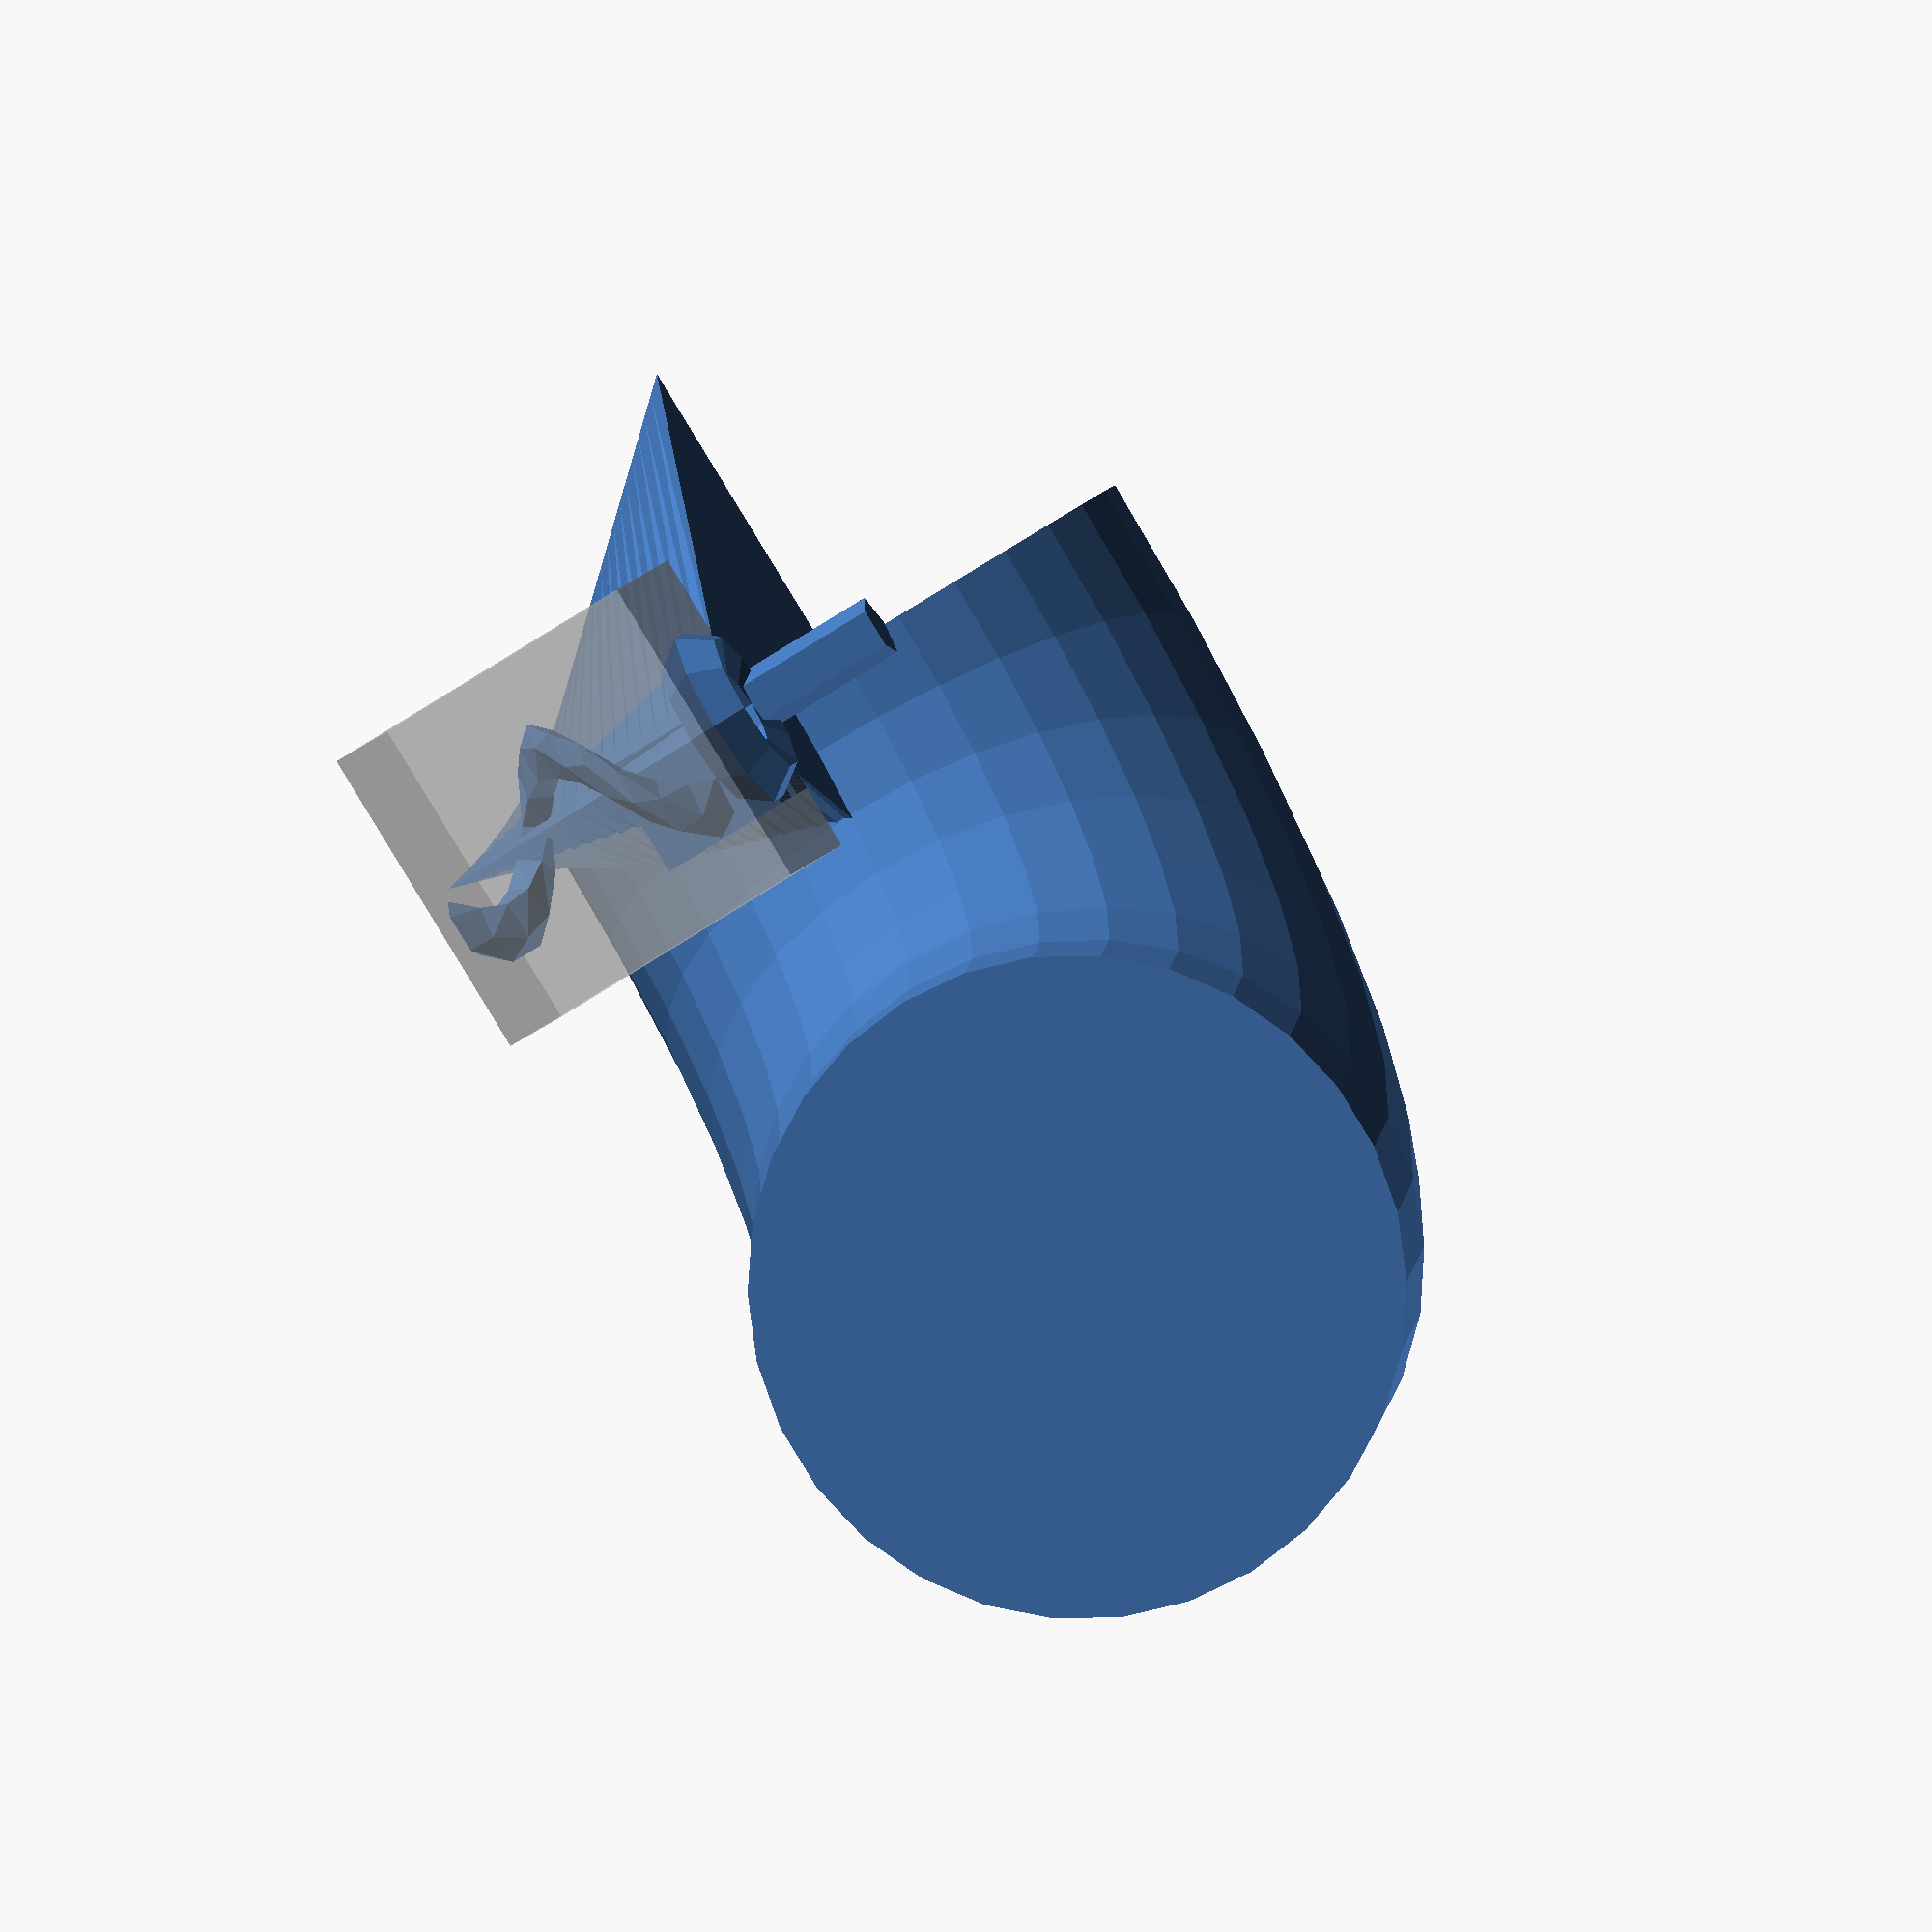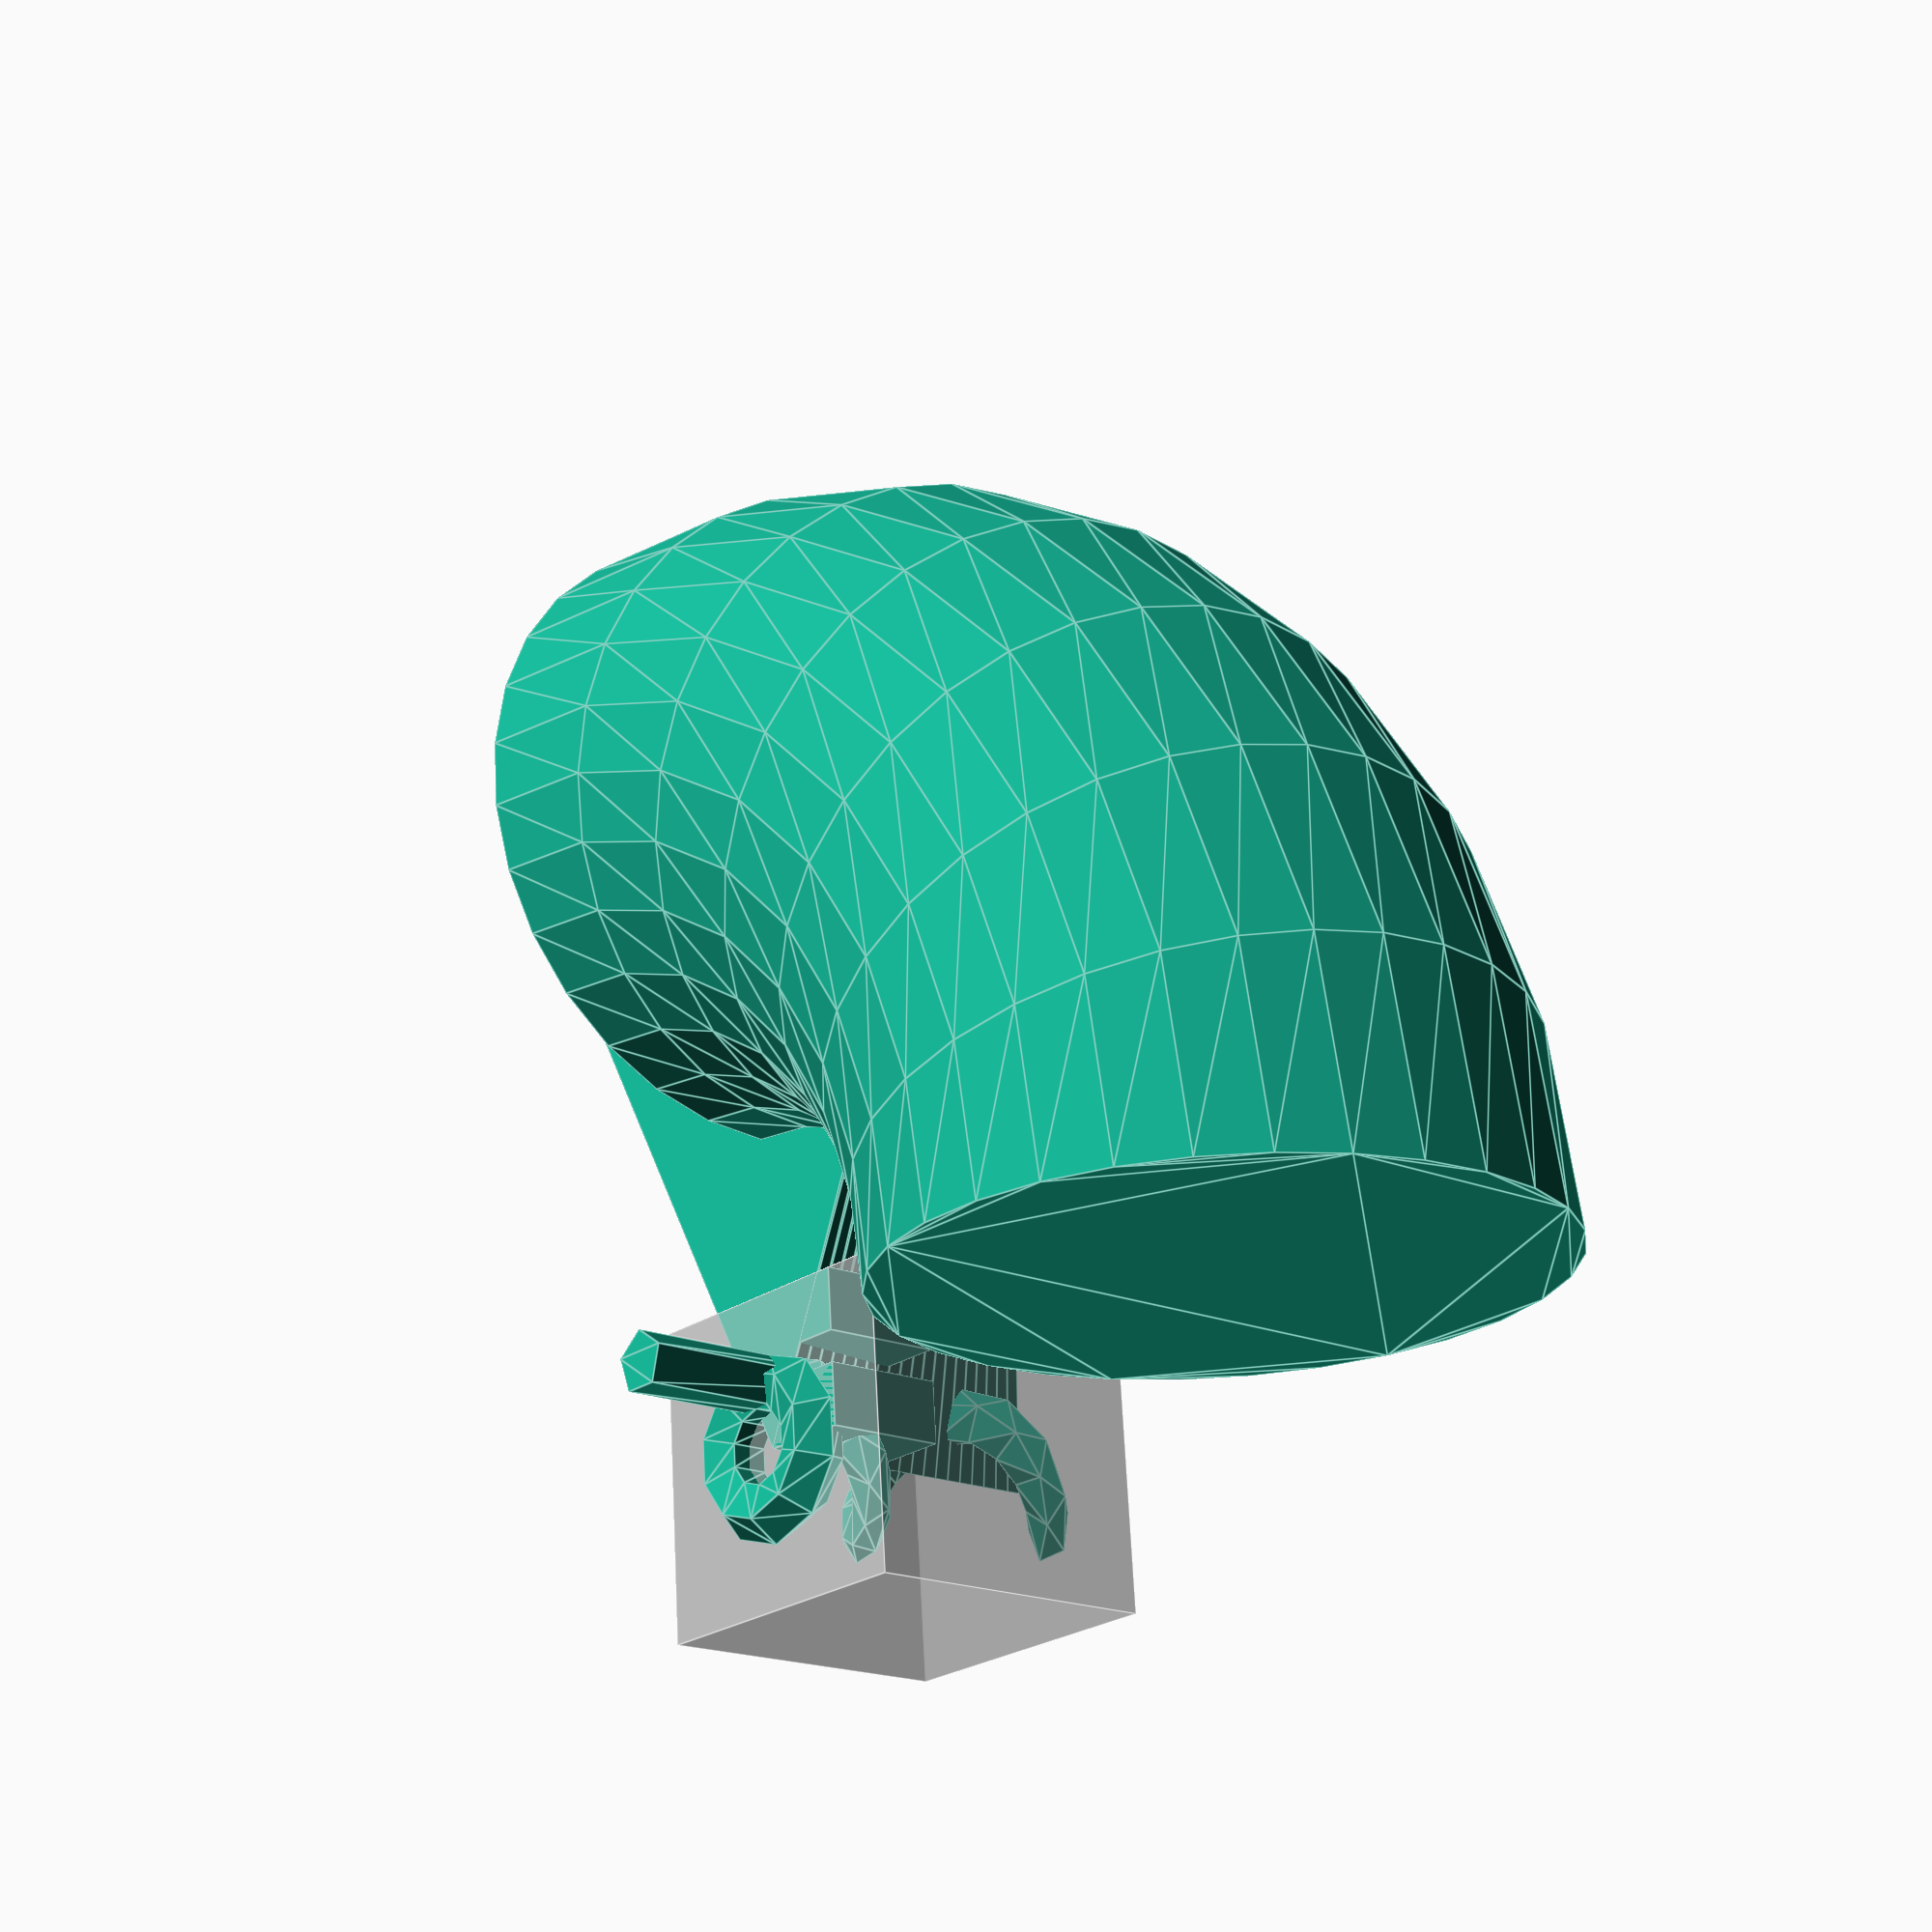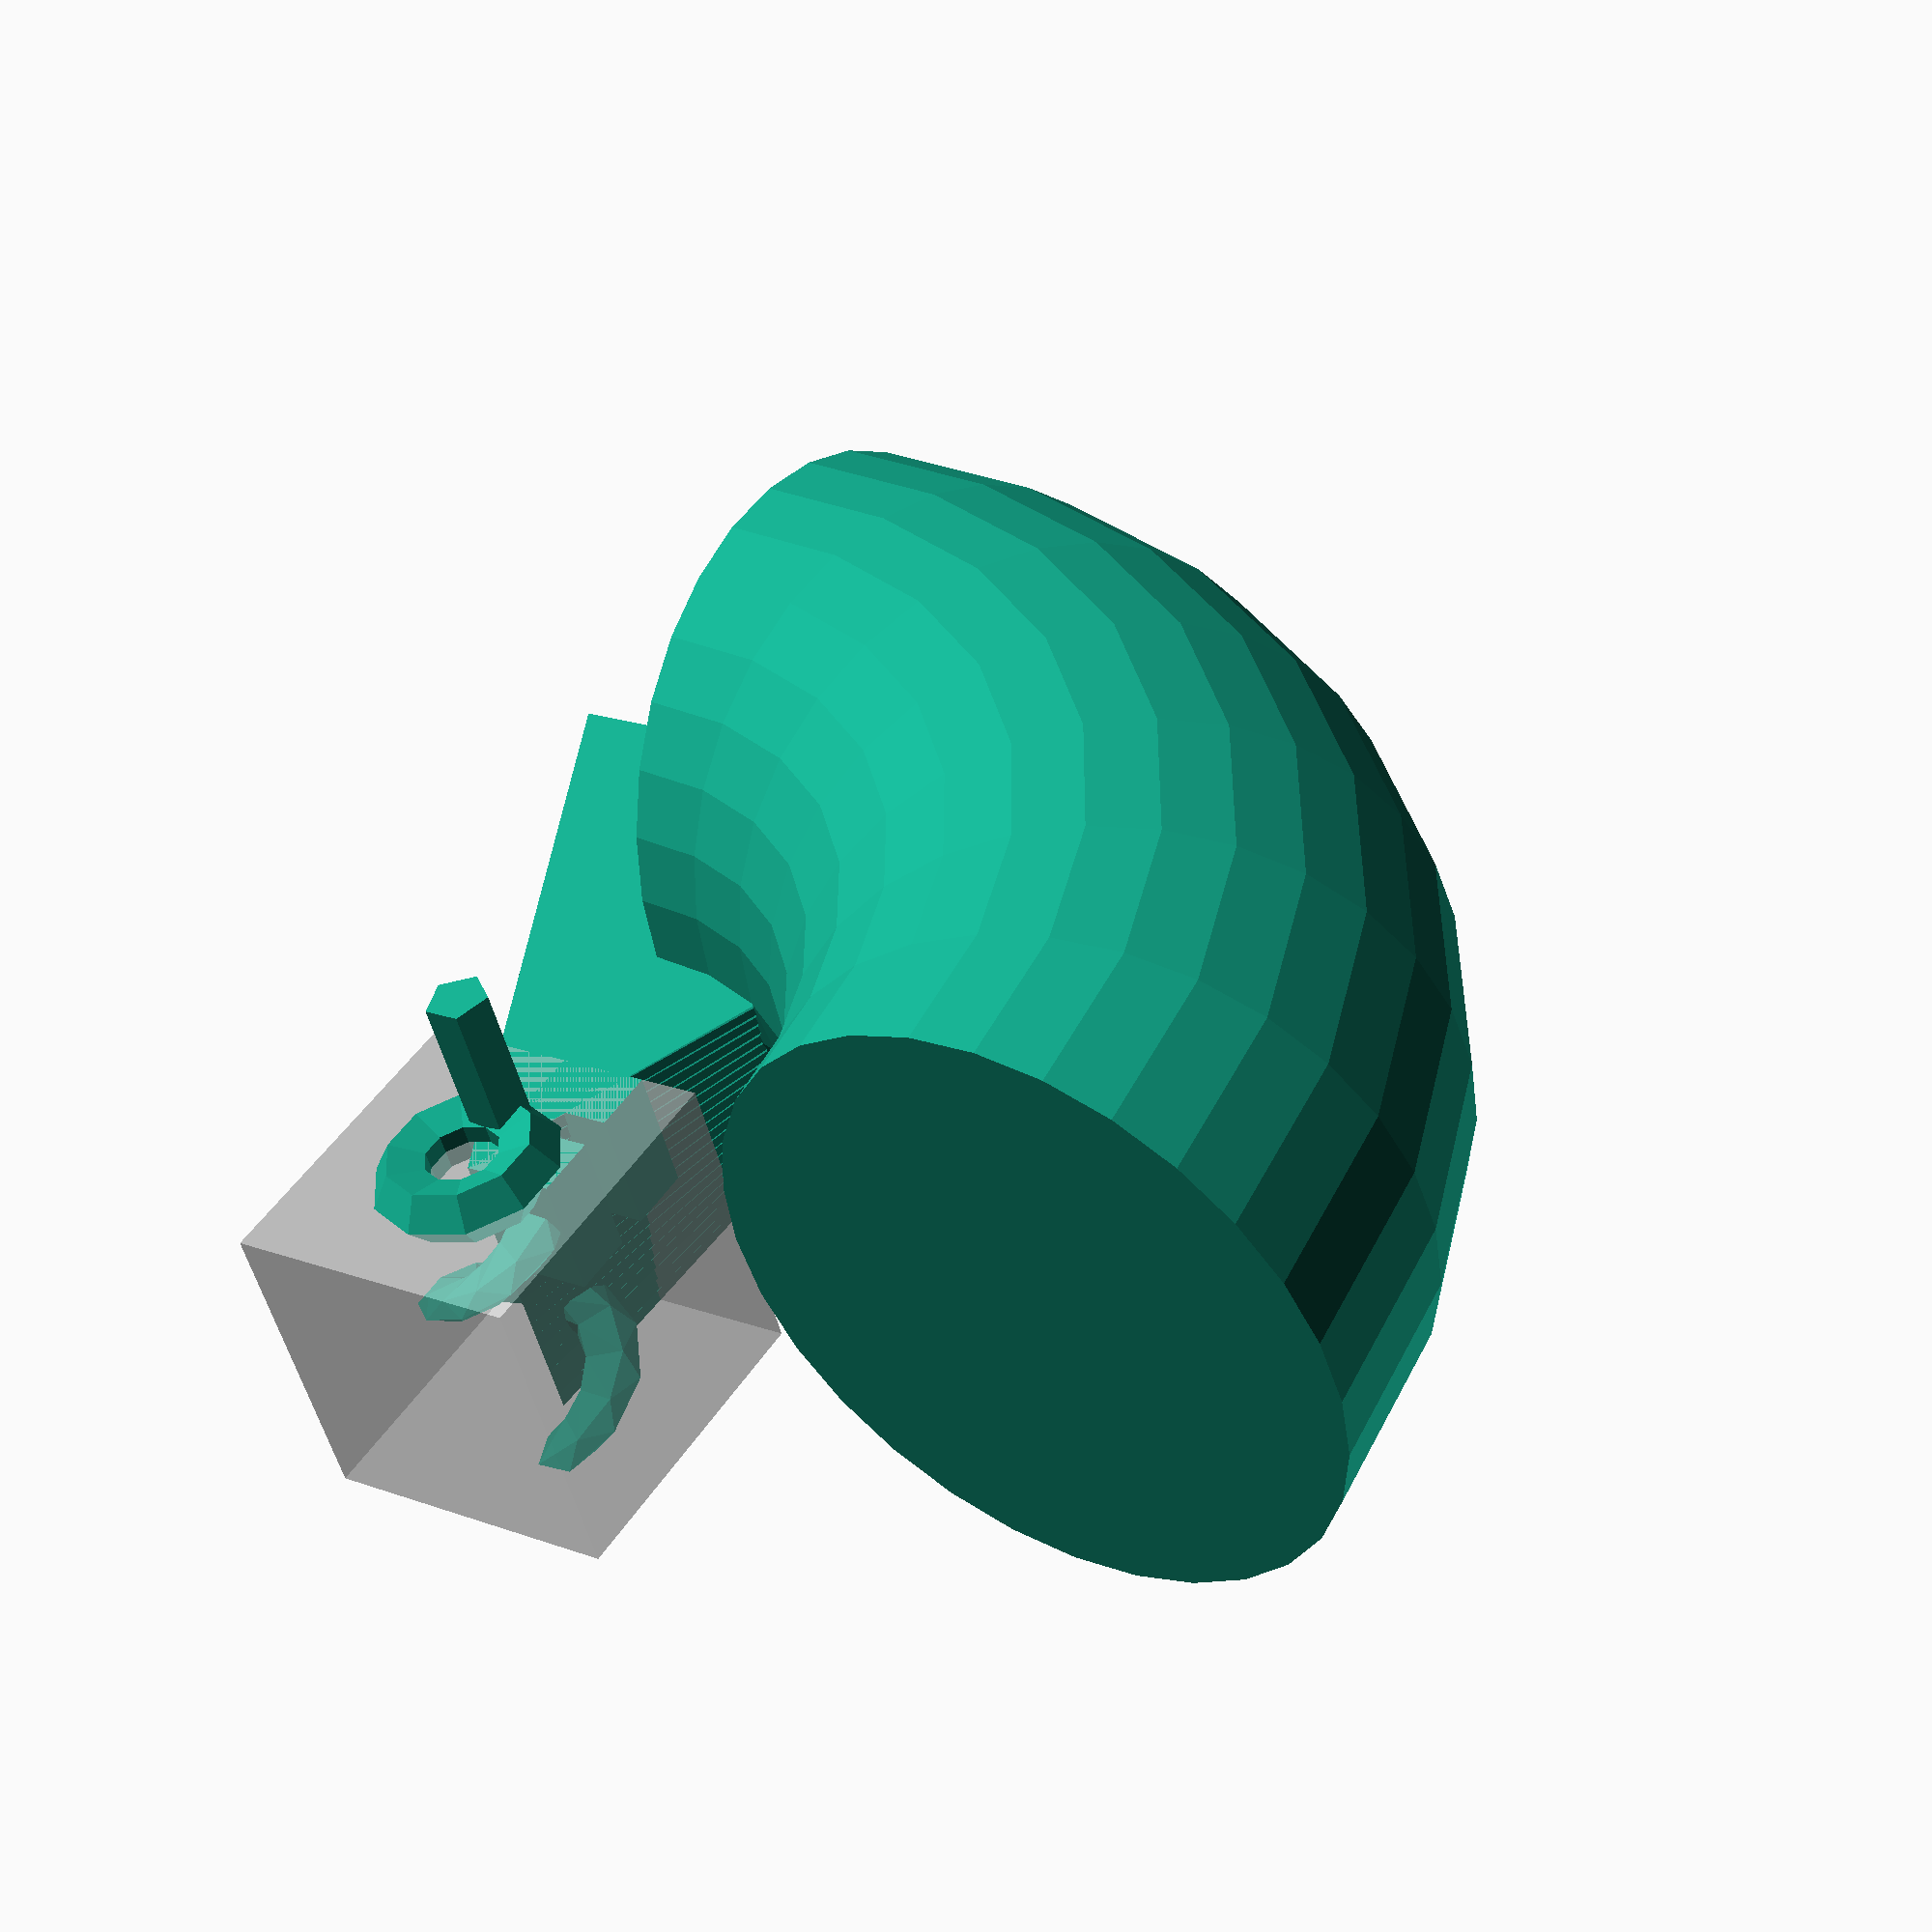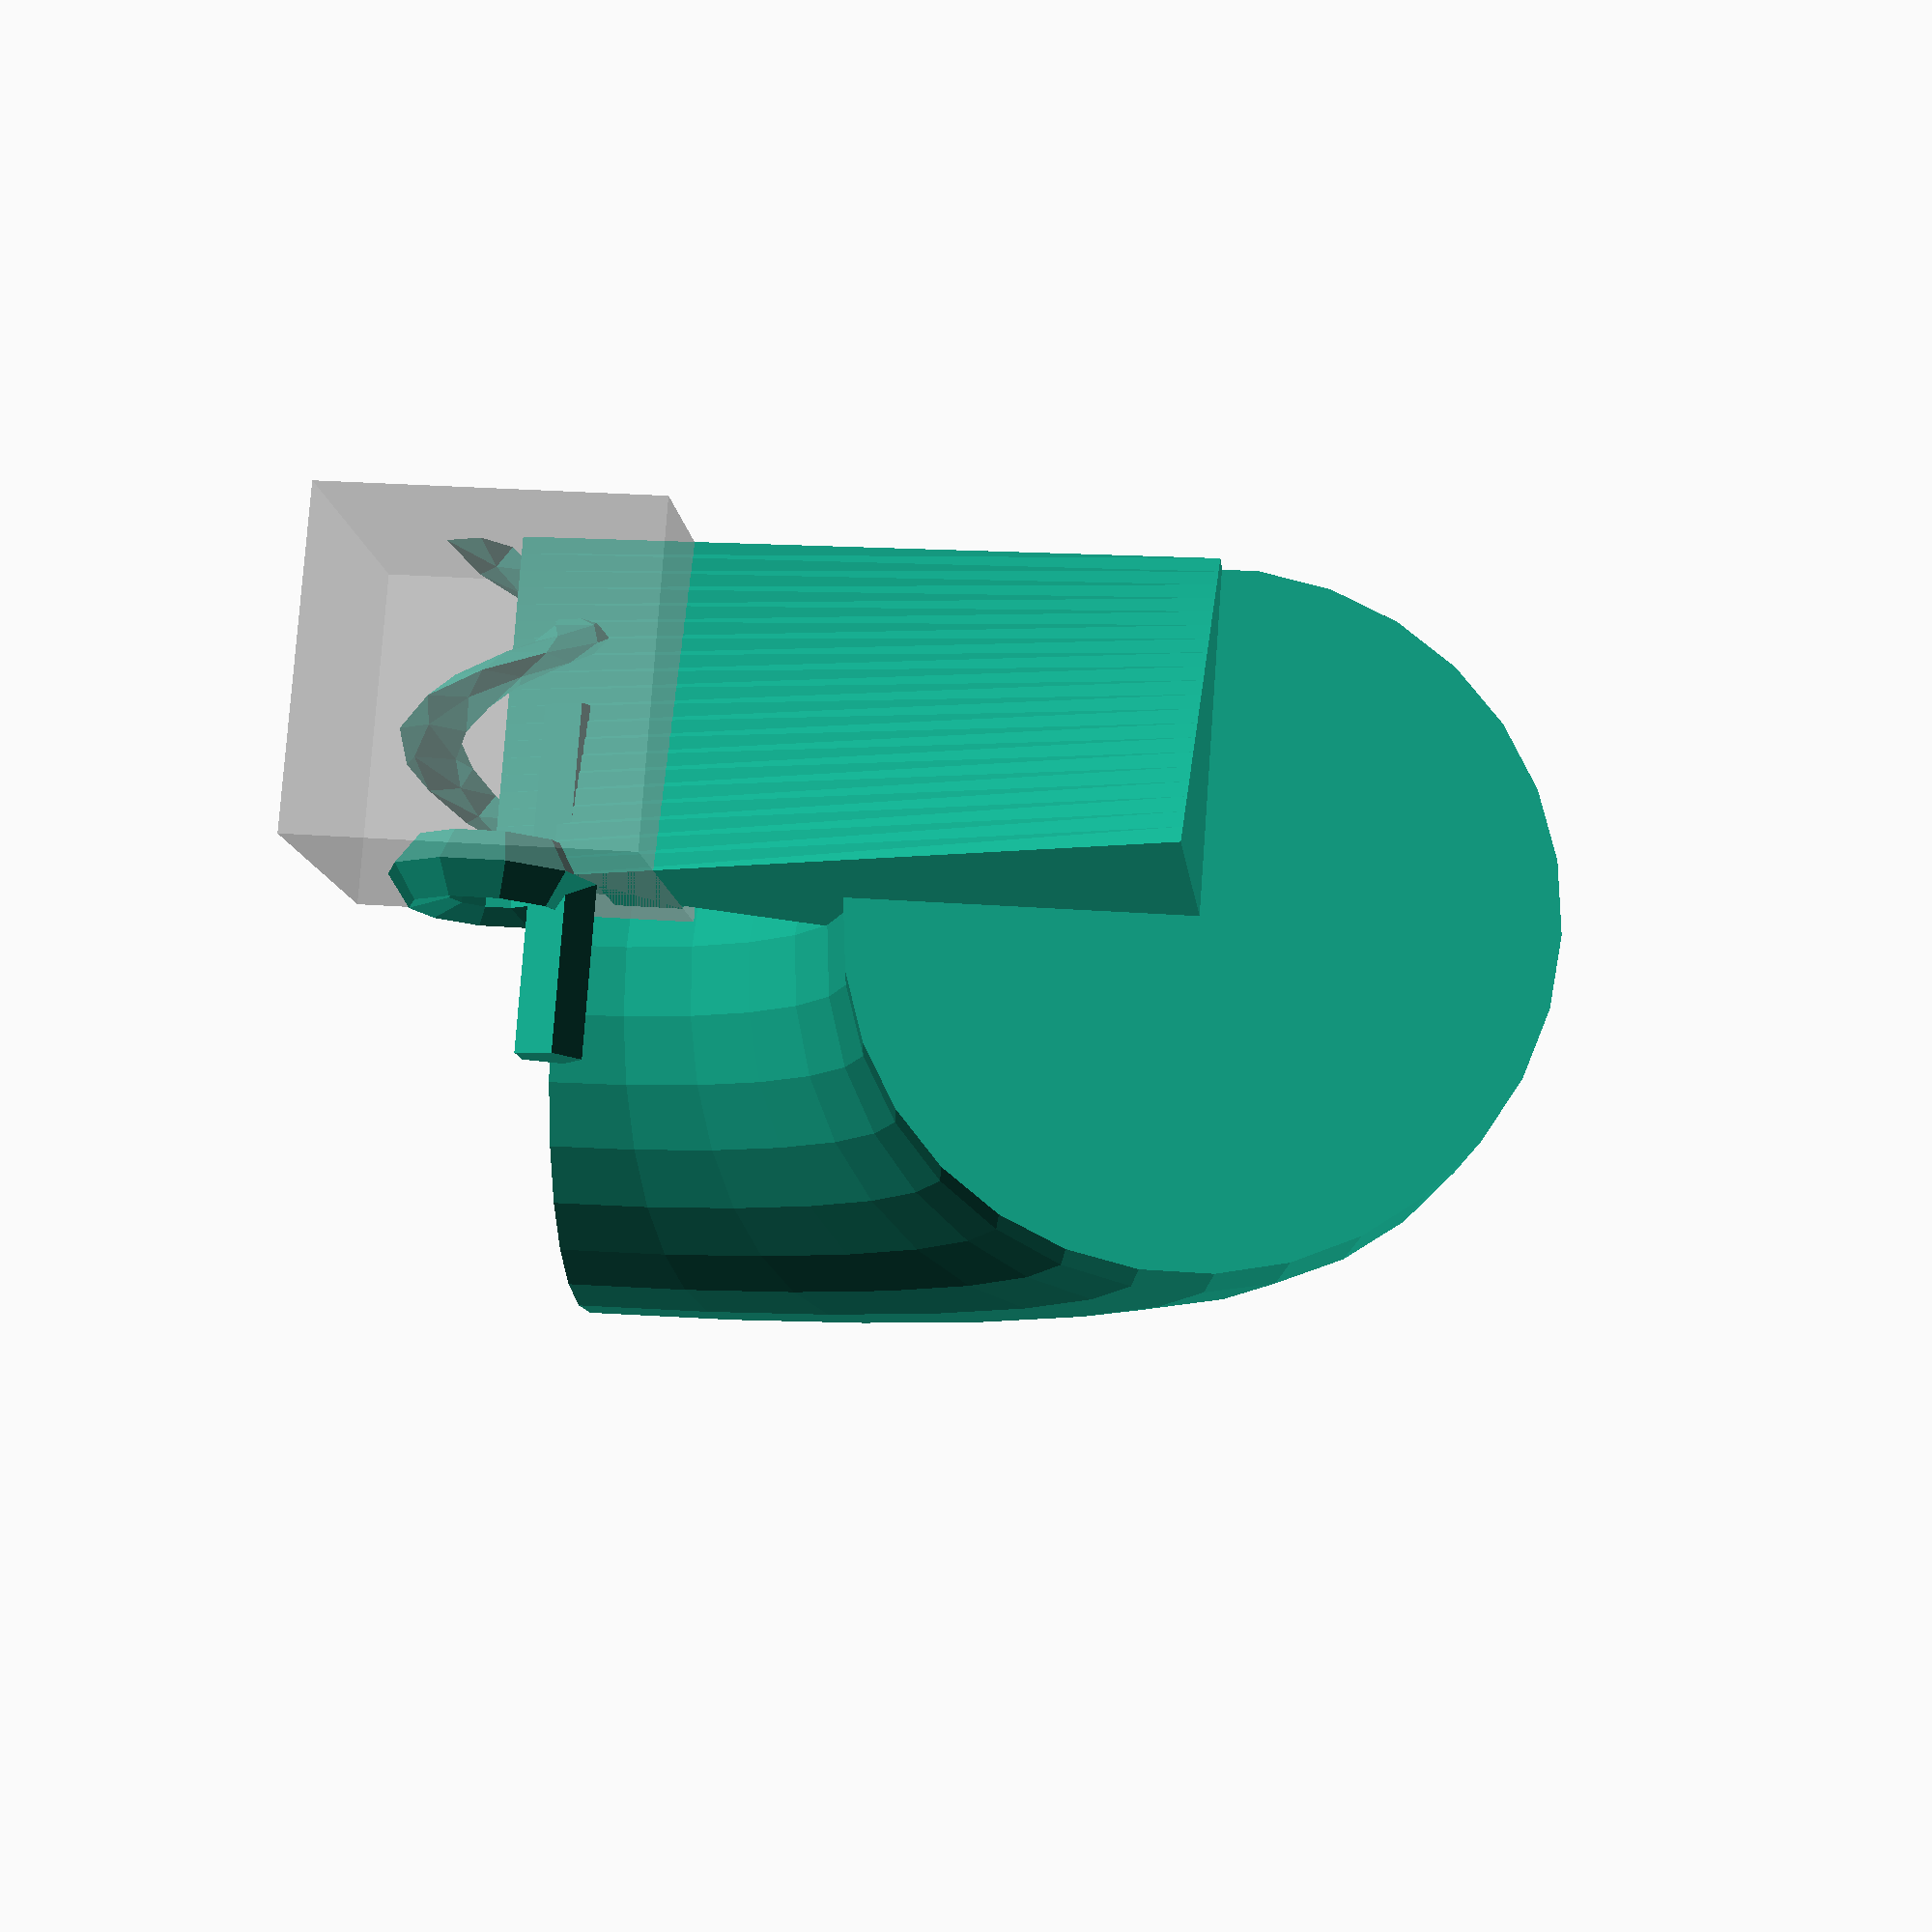
<openscad>
cube([2,3,4]);
translate([3,0,0]) {
  cube([2,3,4]);
}
cube([2,3,4]);
translate([3,0,0]) {
  cube([2,3,4]);
}
linear_extrude(height = 10, center = false, convexity = 10, twist = -500)
translate([2, 0, 0])
circle(r = 1);
rotate_extrude(convexity = 10)
translate([2, 0, 0])
circle(r = 1)
translate([0,60,0])
   rotate_extrude(angle=270, convexity=10)
       translate([40, 0]) circle(10);
rotate_extrude(angle=90, convexity=10)
   translate([20, 0]) circle(10)
translate([20,0,0]) 
   rotate([90,0,0]) cylinder(r=10,h=80)
difference() {
		cube (size = [2,2,2]);
		# translate ([0.5,0.5,-0.5]) {
	    cube (size = [1,1,3]);	
	}
}
surface(file = "surface.dat", center = true, convexity = 5);
%translate([0,0,5])cube([10,10,10], center =true);
linear_extrude(height=10, scale=[1,0.1], slices=20, twist=0)
 polygon(points=[[0,0],[20,10],[20,-10]]);
linear_extrude(height = 10, center = true, convexity = 10, twist = 0)
translate([2, 0, 0])
circle(r = 1);

</openscad>
<views>
elev=251.1 azim=73.7 roll=57.1 proj=o view=wireframe
elev=18.2 azim=274.5 roll=229.3 proj=p view=edges
elev=231.3 azim=57.5 roll=346.5 proj=p view=wireframe
elev=100.1 azim=5.5 roll=355.9 proj=p view=wireframe
</views>
